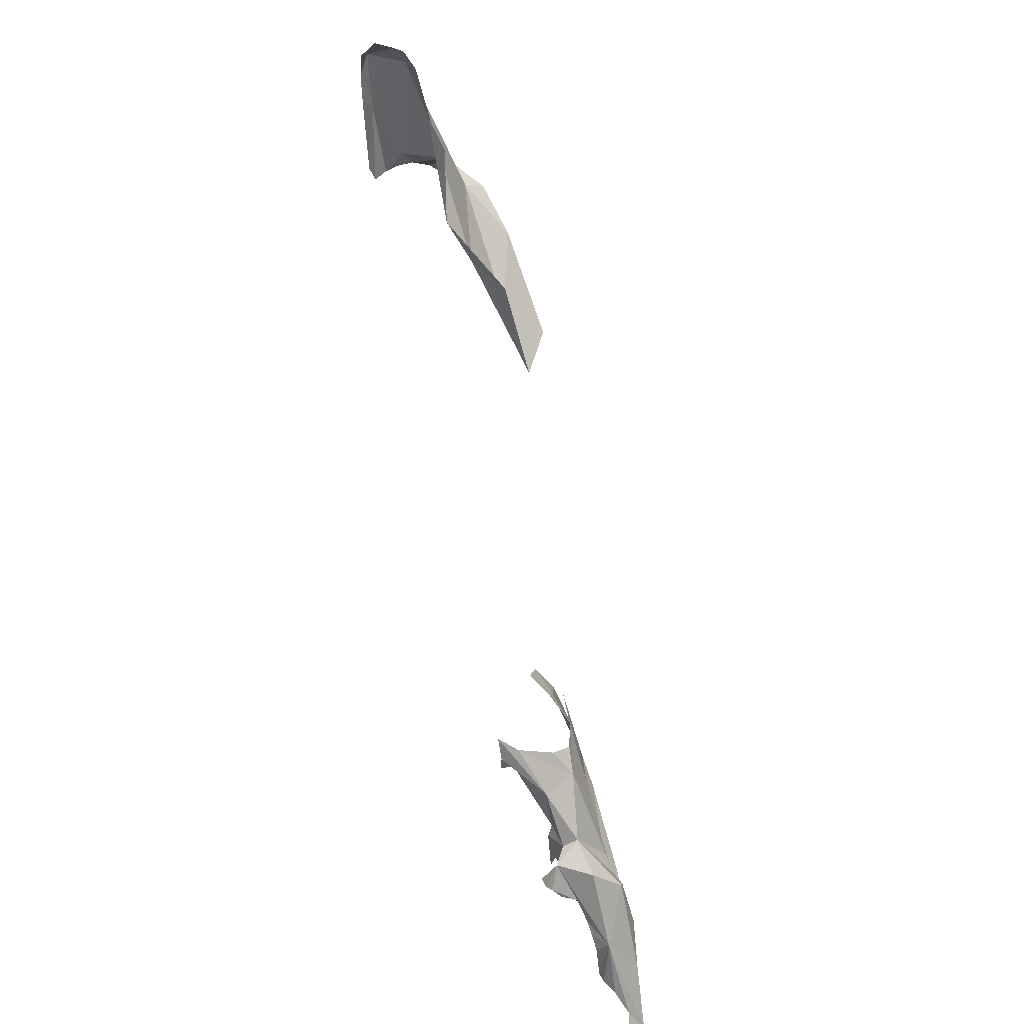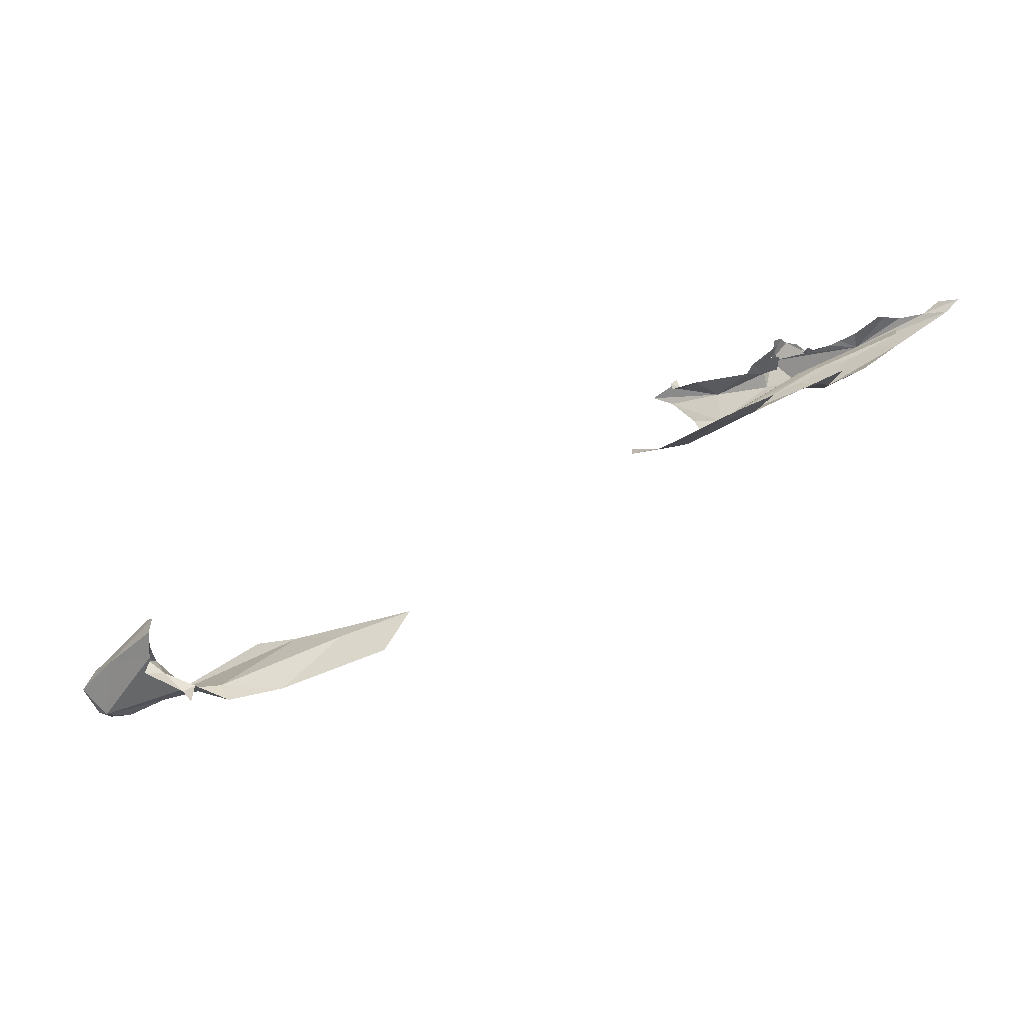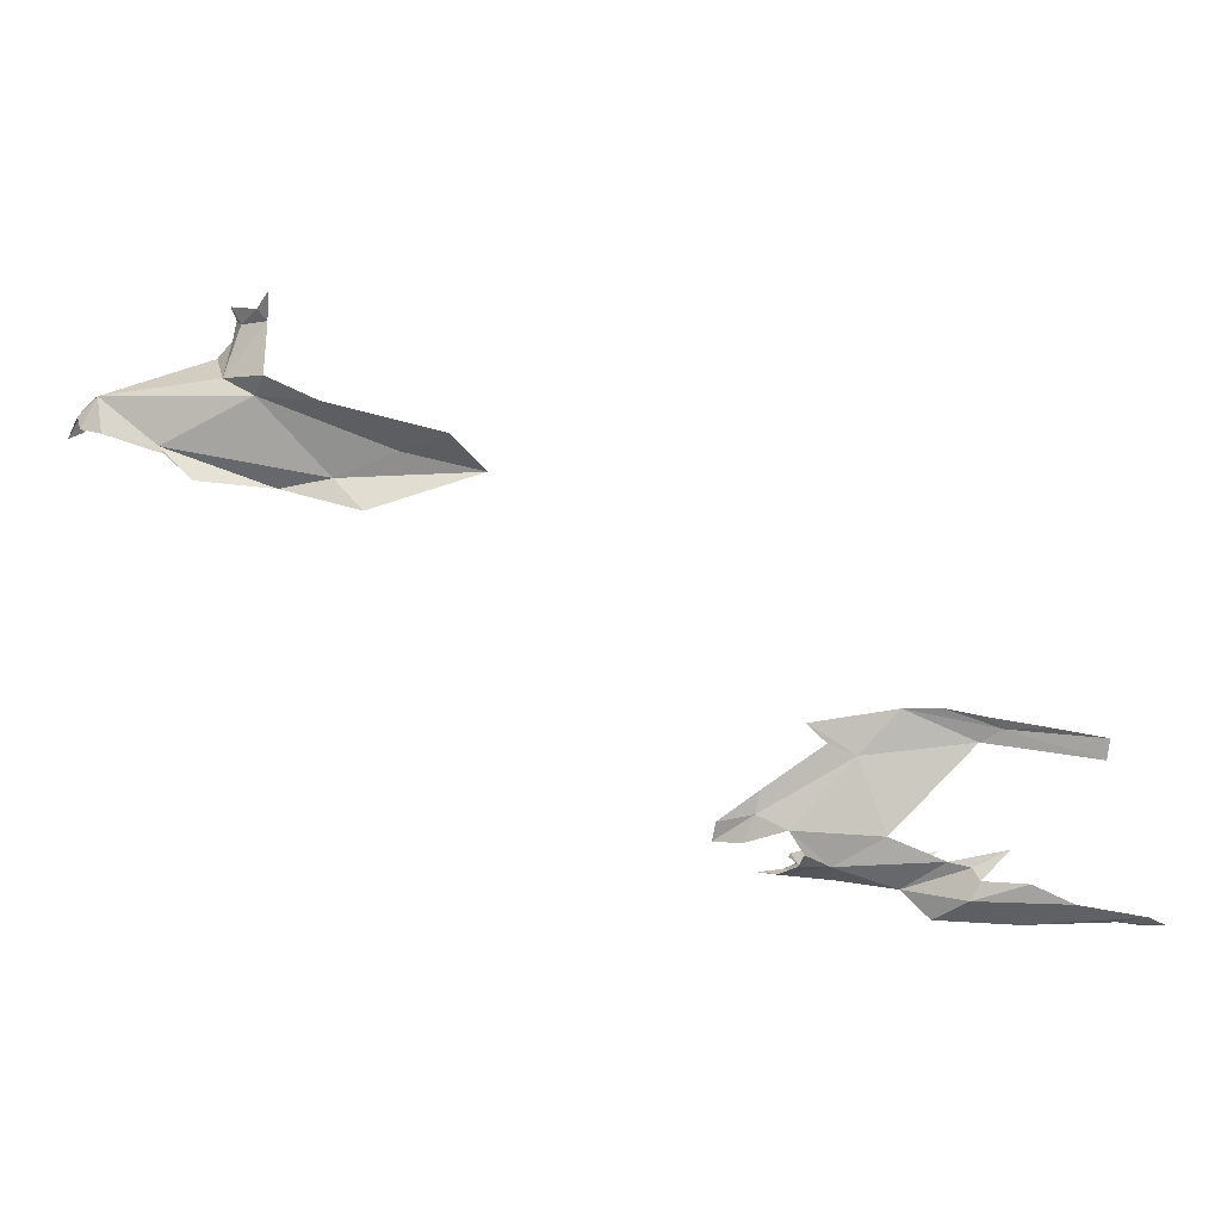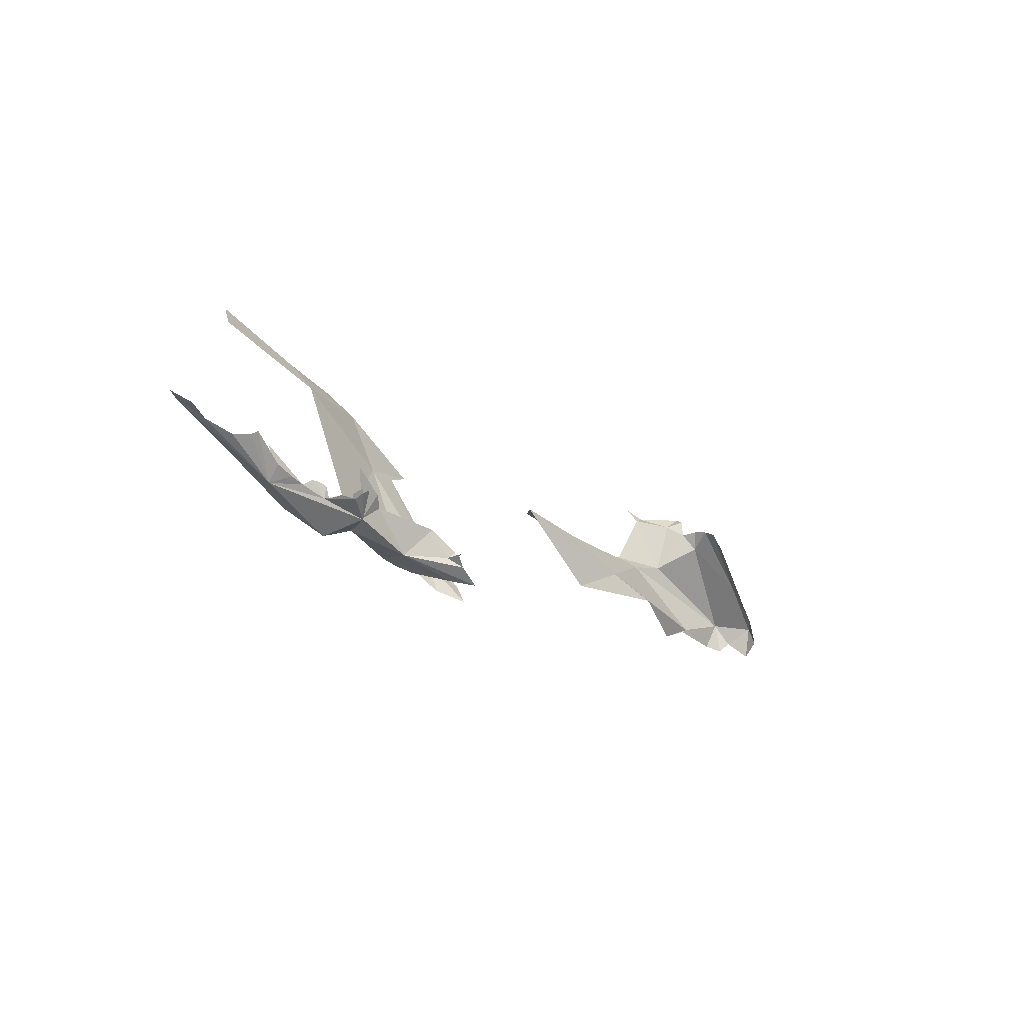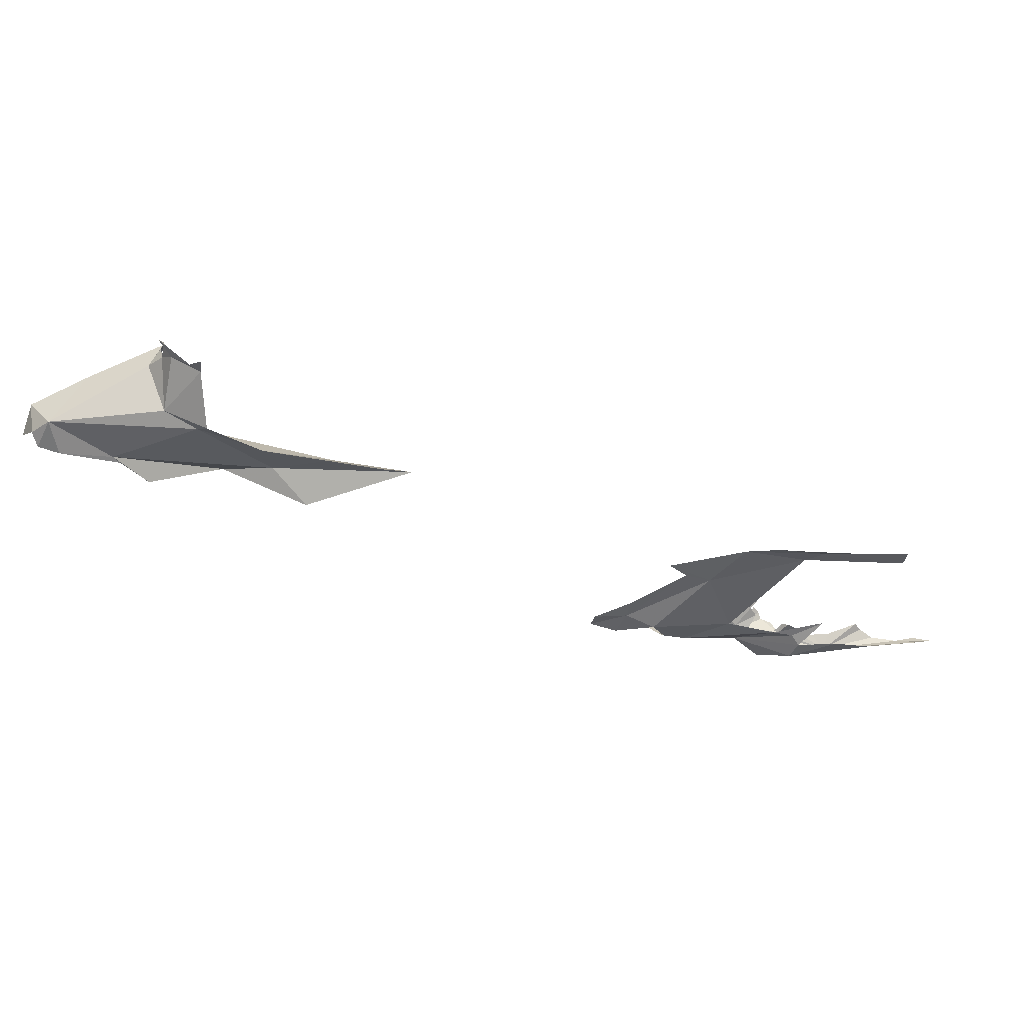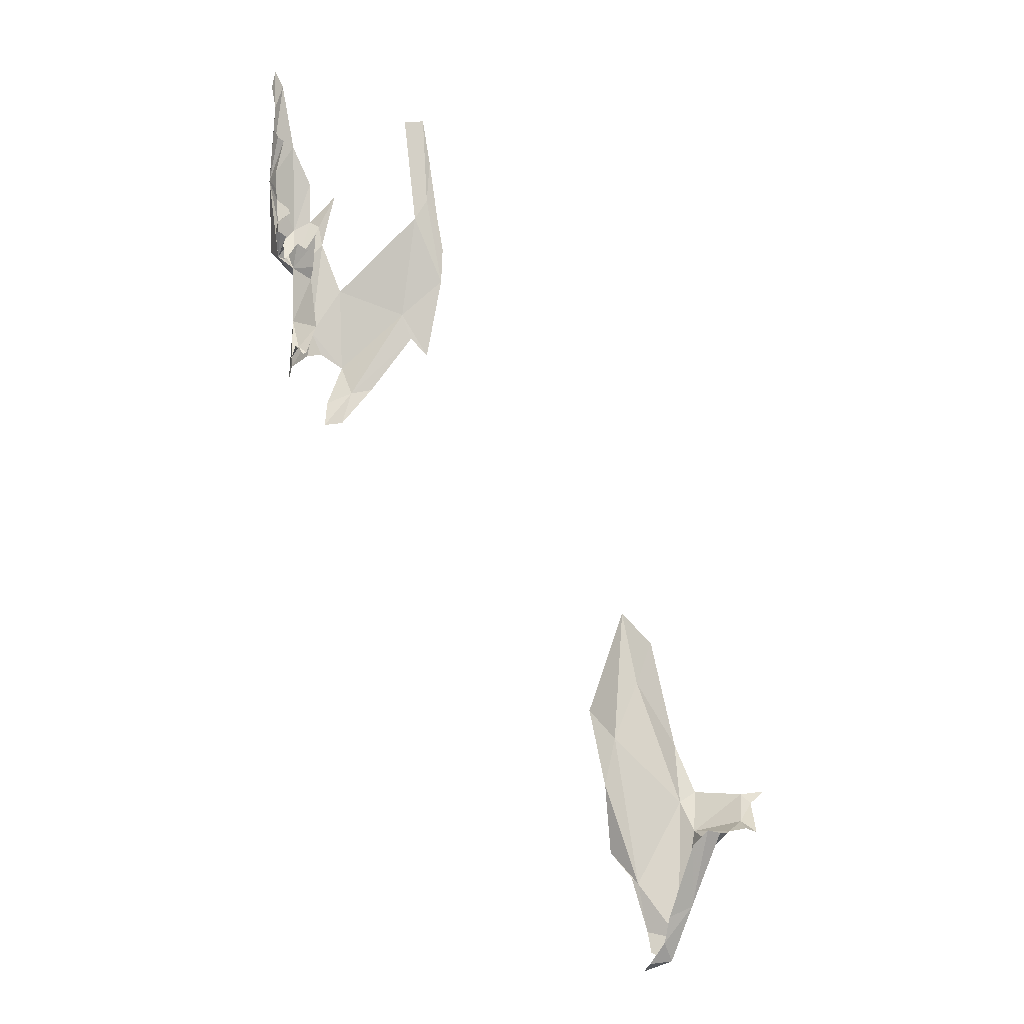
<metadata>
{"format":"obj","ext":"obj","renderer":"f3d","projection":"perspective","resolution":1024,"background":"white","views":[{"elev":-68.0,"azim":132.7,"up":"+Y"},{"elev":8.9,"azim":-161.0,"up":"+Z"},{"elev":4.7,"azim":-150.5,"up":"+Y"},{"elev":-46.5,"azim":-27.8,"up":"+Y"},{"elev":48.0,"azim":-158.4,"up":"+Y"},{"elev":55.5,"azim":91.6,"up":"+Z"}]}
</metadata>
<code>
v -1.176 7.719 -2.434
v -1.093 7.702 -2.505
v -1.226 7.812 -2.435
v -2.47 7.518 -2.187
v -2.409 7.649 -2.327
v -2.189 7.586 -2.298
v -1.407 7.807 -2.24
v -2 7.757 -2.495
v -1.103 7.702 -2.687
v -1.181 7.774 -2.671
v -1.047 7.735 -2.583
v -1.029 7.646 -2.573
v -1.534 7.966 -2.368
v -1.469 7.904 -2.373
v -1.599 7.835 -2.508
v -1.028 7.624 -2.655
v -1.728 7.776 -2.5
v -1.464 7.865 -2.217
v -1.5 7.954 -2.314
v -1.477 7.919 -2.264
v -1.943 7.493 -2.346
v -1.397 7.601 -2.609
v -1.221 7.645 -2.702
v -1.422 7.573 -2.604
v -1.136 7.659 -2.713
v -2.1 7.385 -2.389
v -1.743 7.453 -2.391
v -1.798 7.844 -2.54
v -1.525 7.485 -2.585
v -1.744 8.03 -2.441
v -1.599 8.021 -2.402
v -1.546 8.084 -2.391
v -1.544 8.037 -2.355
v -1.71 8.071 -2.457
v -1.778 8.131 -2.48
v -3.884 6.576 -1.241
v -3.967 6.625 -1.217
v -3.656 6.697 -1.393
v -3.204 6.081 -1.443
v -3.115 6.079 -1.419
v -3.415 6.072 -1.394
v -4.15 5.973 -1.03
v -4.21 5.949 -1.037
v -4.021 5.934 -1.171
v -3.193 6.088 -1.365
v -3.255 6.113 -1.37
v -4.316 5.947 -1.015
v -3.365 6.645 -1.545
v -3.526 6.532 -1.468
v -3.868 6.029 -1.174
v -3.808 5.988 -1.198
v -3.844 6.04 -1.181
v -3.693 6.015 -1.138
v -3.711 5.993 -1.154
v -3.644 6.001 -1.239
v -3.669 6.043 -1.138
v -3.784 5.987 -1.178
v -3.76 5.994 -1.161
v -3.789 5.996 -1.2
v -3.904 5.979 -1.165
v -3.952 5.973 -1.141
v -4.28 6.517 -1.051
v -4.467 5.94 -0.9477
v -4.381 5.932 -0.9579
v -4.426 5.972 -1
v -3.626 6.063 -1.291
v -3.564 6.145 -1.289
v -4.295 6.596 -1.062
v -4.135 6.631 -1.156
v -3.214 6.134 -1.366
v -3.209 6.13 -1.343
v -4.213 6.023 -1.155
v -3.447 6.141 -1.507
v -3.322 6.131 -1.515
v -3.05 6.219 -1.644
v -3.208 6.323 -1.622
v -3.072 6.291 -1.655
v -3.166 6.221 -1.641
v -3.329 6.274 -1.602
v -3.63 6.254 -1.444
v -3.639 6.055 -1.355
v -3.674 6.026 -1.221
v -3.647 6.027 -1.258
v -3.228 6.106 -1.33
v -3.225 6.148 -1.367
v -3.336 6.183 -1.331
v -3.815 6.024 -1.172
v -3.816 6.168 -1.35
v -4.126 6.001 -1.03
v -4.018 5.97 -1.109
v -3.223 6.409 -1.615
v -3.75 5.953 -1.332
v -3.663 6.026 -1.185
v -3.9 6.038 -1.35
v -3.93 6.108 -1.331
v -3.369 6.184 -1.56
v -3.681 6.04 -1.273
v -3.671 6.03 -1.271
v -4.011 6.213 -1.254
v -3.894 6.15 -1.321
v -3.431 6.574 -1.513
v -3.698 6.081 -1.213
v -3.594 6.156 -1.244
v -4.085 6.099 -1.254
v -3.661 6.13 -1.215
v -3.704 6.165 -1.158
v -3.787 6.699 -1.333
v -3.913 6.672 -1.269
f 1 2 3
f 4 5 6
f 1 3 7
f 5 8 6
f 9 10 11
f 12 11 2
f 13 14 15
f 3 10 14
f 16 9 11
f 16 11 12
f 2 11 3
f 15 10 17
f 18 7 3
f 13 19 14
f 14 19 20
f 14 20 3
f 6 17 21
f 10 15 14
f 10 22 17
f 20 18 3
f 11 10 3
f 10 23 22
f 23 24 22
f 25 10 9
f 10 25 23
f 17 22 21
f 6 21 4
f 4 21 26
f 27 26 21
f 28 17 8
f 24 29 22
f 15 28 30
f 17 6 8
f 21 22 27
f 28 15 17
f 29 27 22
f 31 32 33
f 31 15 30
f 13 31 33
f 34 30 35
f 34 31 30
f 32 31 34
f 31 13 15
f 36 37 38
f 39 40 41
f 42 43 44
f 45 41 40
f 45 46 41
f 43 47 44
f 48 49 38
f 50 51 52
f 53 54 55
f 53 55 56
f 57 51 58
f 59 51 57
f 60 61 44
f 62 37 36
f 63 47 64
f 63 65 47
f 66 41 67
f 37 68 69
f 70 46 71
f 44 65 72
f 44 47 65
f 73 74 39
f 75 76 77
f 78 79 76
f 49 80 36
f 81 73 41
f 73 39 41
f 51 44 55
f 79 49 76
f 82 55 83
f 51 54 58
f 46 84 71
f 85 86 46
f 59 87 51
f 51 87 52
f 88 80 73
f 51 50 60
f 89 44 90
f 42 44 89
f 41 46 86
f 77 76 91
f 85 46 70
f 67 41 86
f 55 92 81
f 93 56 55
f 51 60 44
f 92 55 44
f 46 45 84
f 55 54 51
f 82 93 55
f 90 44 61
f 41 66 81
f 94 95 81
f 94 81 92
f 78 76 75
f 44 94 92
f 96 73 79
f 66 97 98
f 83 55 66
f 99 88 100
f 99 100 95
f 101 76 49
f 37 62 68
f 101 49 48
f 66 102 97
f 83 66 98
f 94 44 72
f 81 88 73
f 103 66 67
f 55 81 66
f 95 100 81
f 72 104 94
f 105 102 66
f 95 94 104
f 106 66 103
f 106 105 66
f 88 81 100
f 107 37 108
f 107 38 37
f 73 96 74
f 79 73 80
f 79 80 49
f 36 38 49
f 91 76 101
f 108 37 69

</code>
